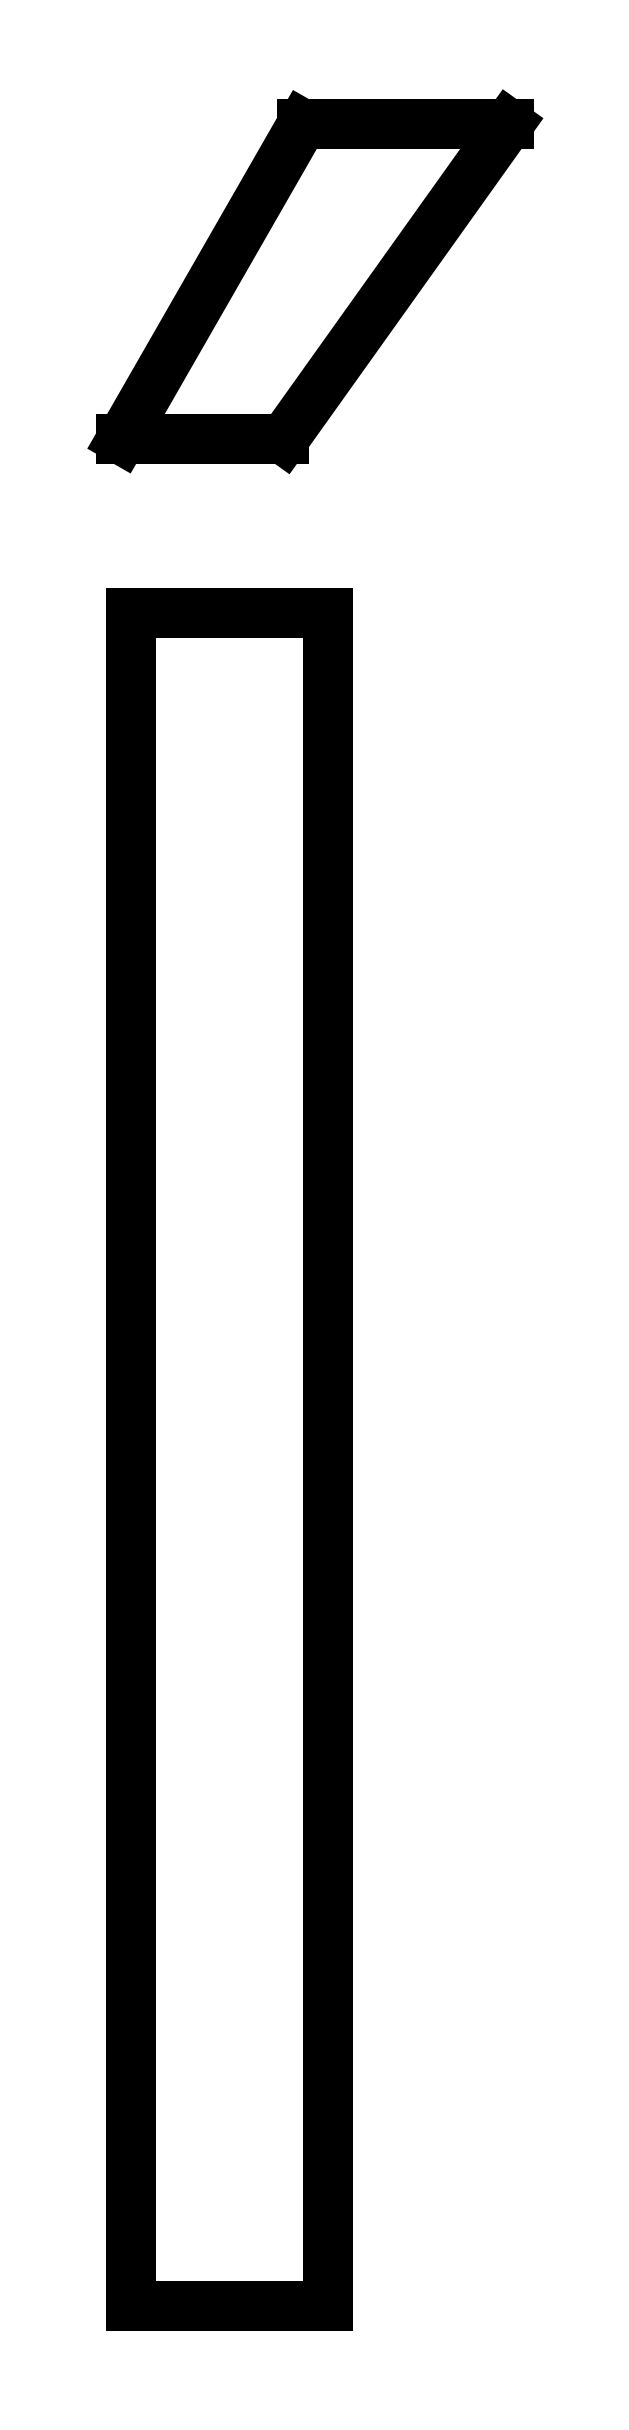
<metadata>
{"format":"dxf","ext":"dxf","renderer":"ezdxf+matplotlib","layout":"modelspace","background":"white","min_lineweight":24,"dpi":150}
</metadata>
<code>
0
SECTION
2
ENTITIES
0
LINE
8
0
10
3.333
20
13.07
30
0
11
1.986
21
11.18
31
0
0
LINE
8
0
10
1.986
20
11.18
30
0
11
1.014
21
11.18
31
0
0
LINE
8
0
10
1.014
20
11.18
30
0
11
2.097
21
13.07
31
0
0
LINE
8
0
10
2.097
20
13.07
30
0
11
3.333
21
13.07
31
0
0
LINE
8
0
10
2.25
20
-0
30
0
11
1.069
21
-0
31
0
0
LINE
8
0
10
1.069
20
-0
30
0
11
1.069
21
10.14
31
0
0
LINE
8
0
10
1.069
20
10.14
30
0
11
2.25
21
10.14
31
0
0
LINE
8
0
10
2.25
20
10.14
30
0
11
2.25
21
-0
31
0
0
ENDSEC
0
EOF

</code>
